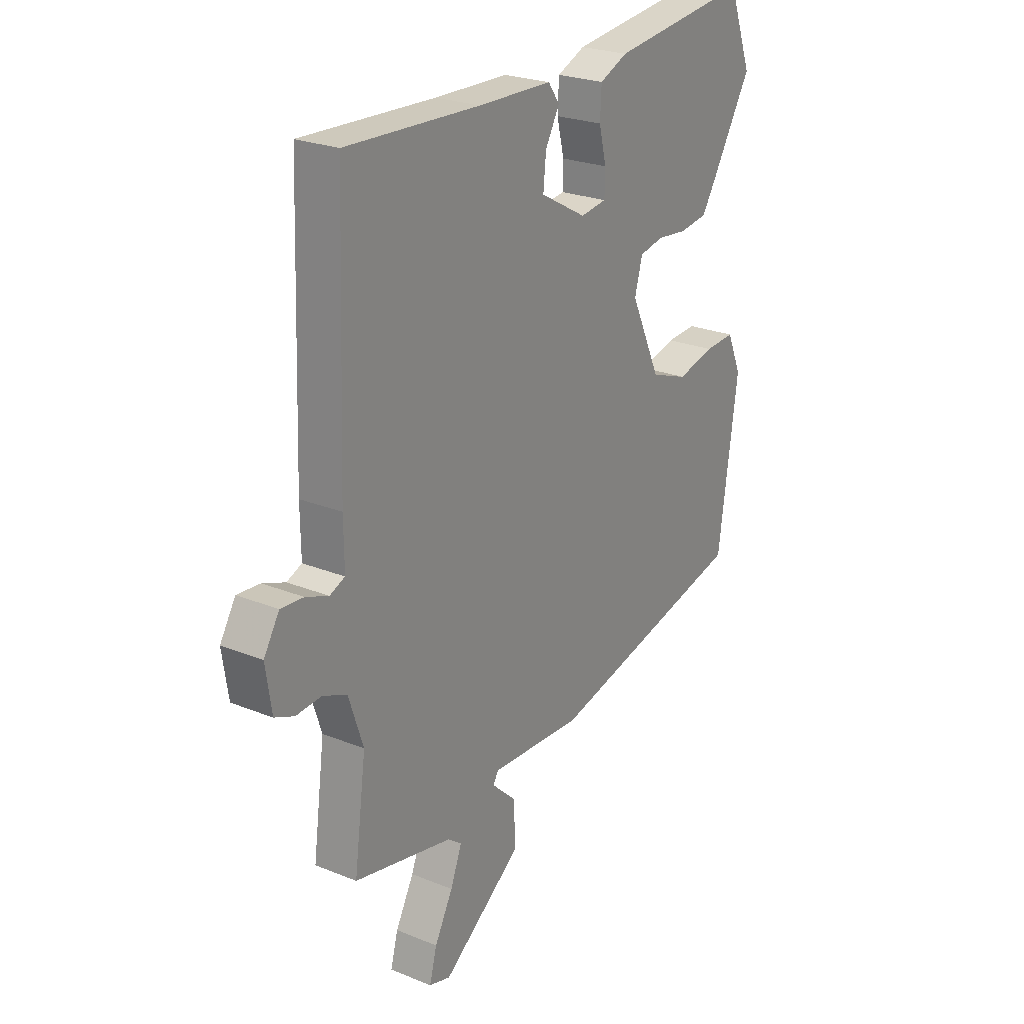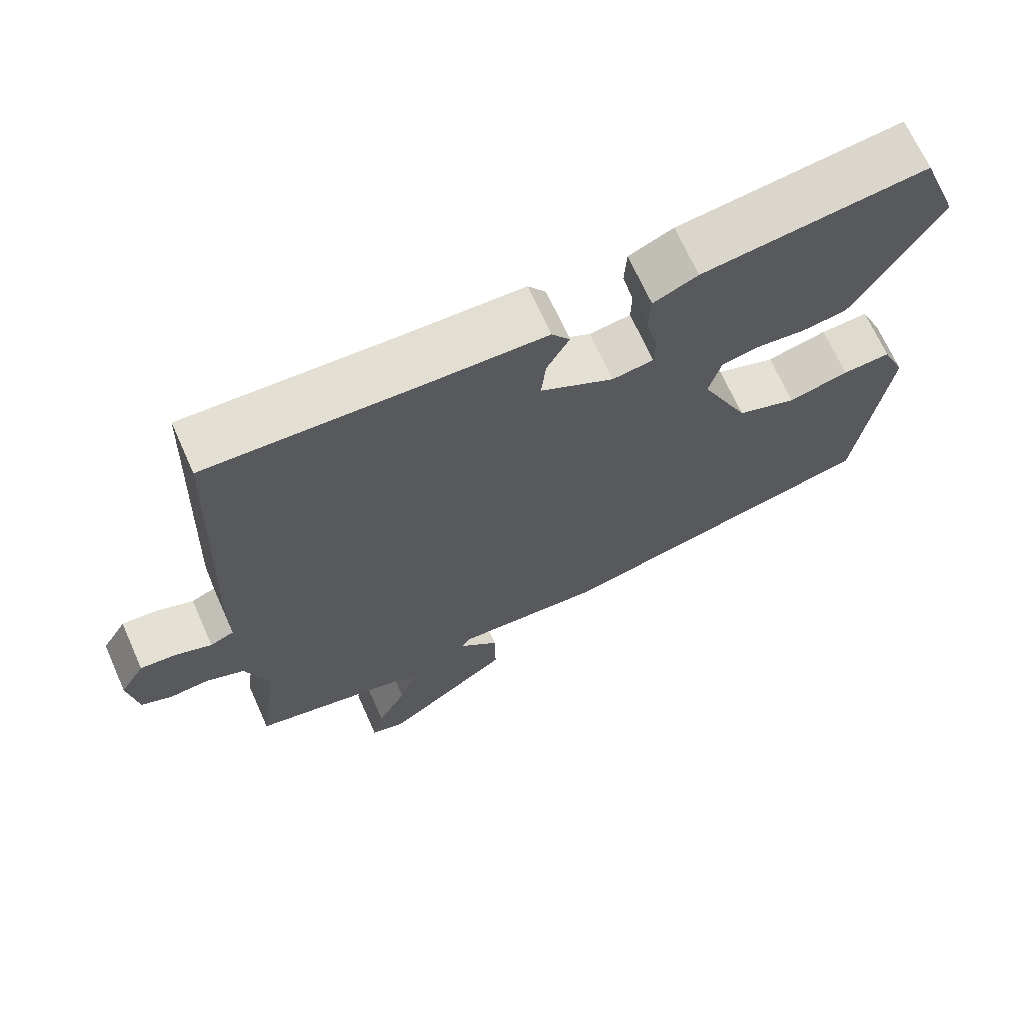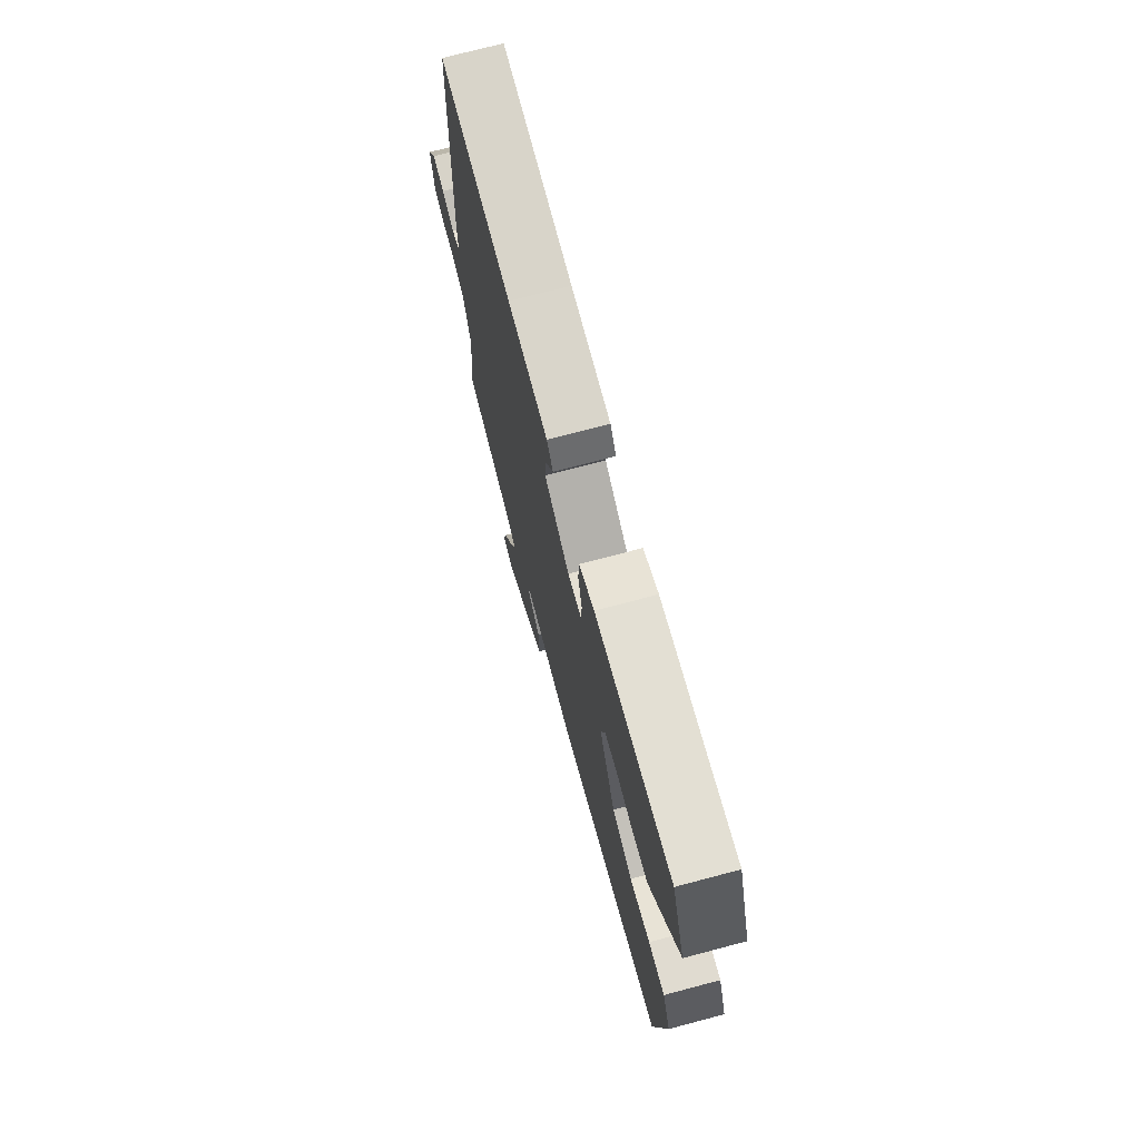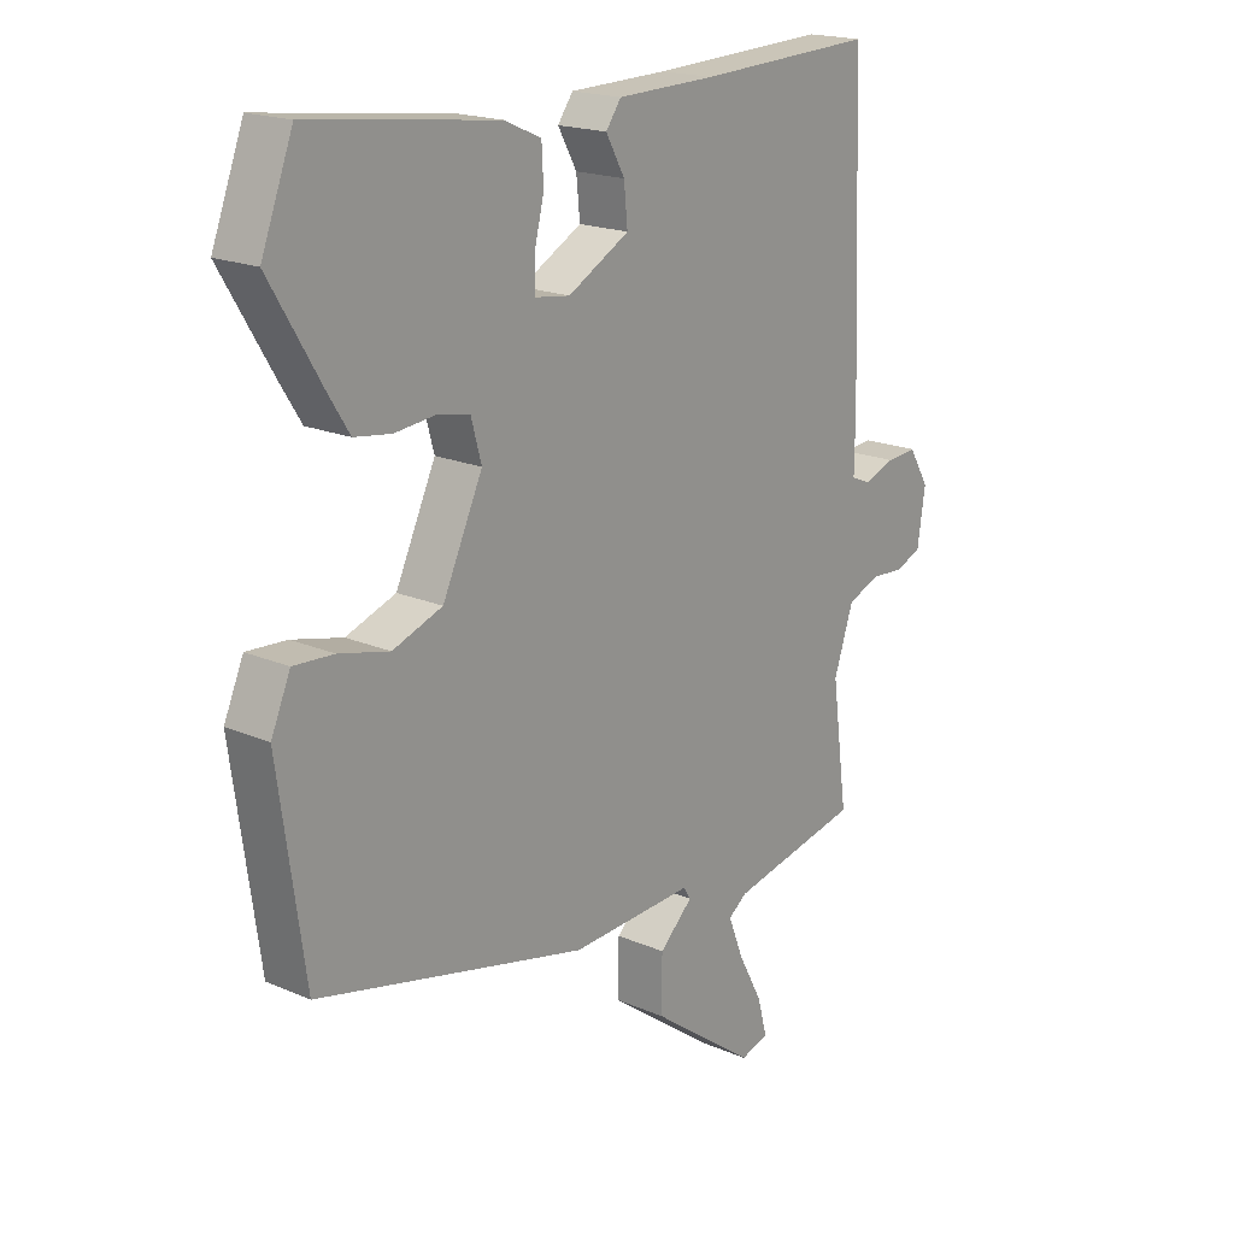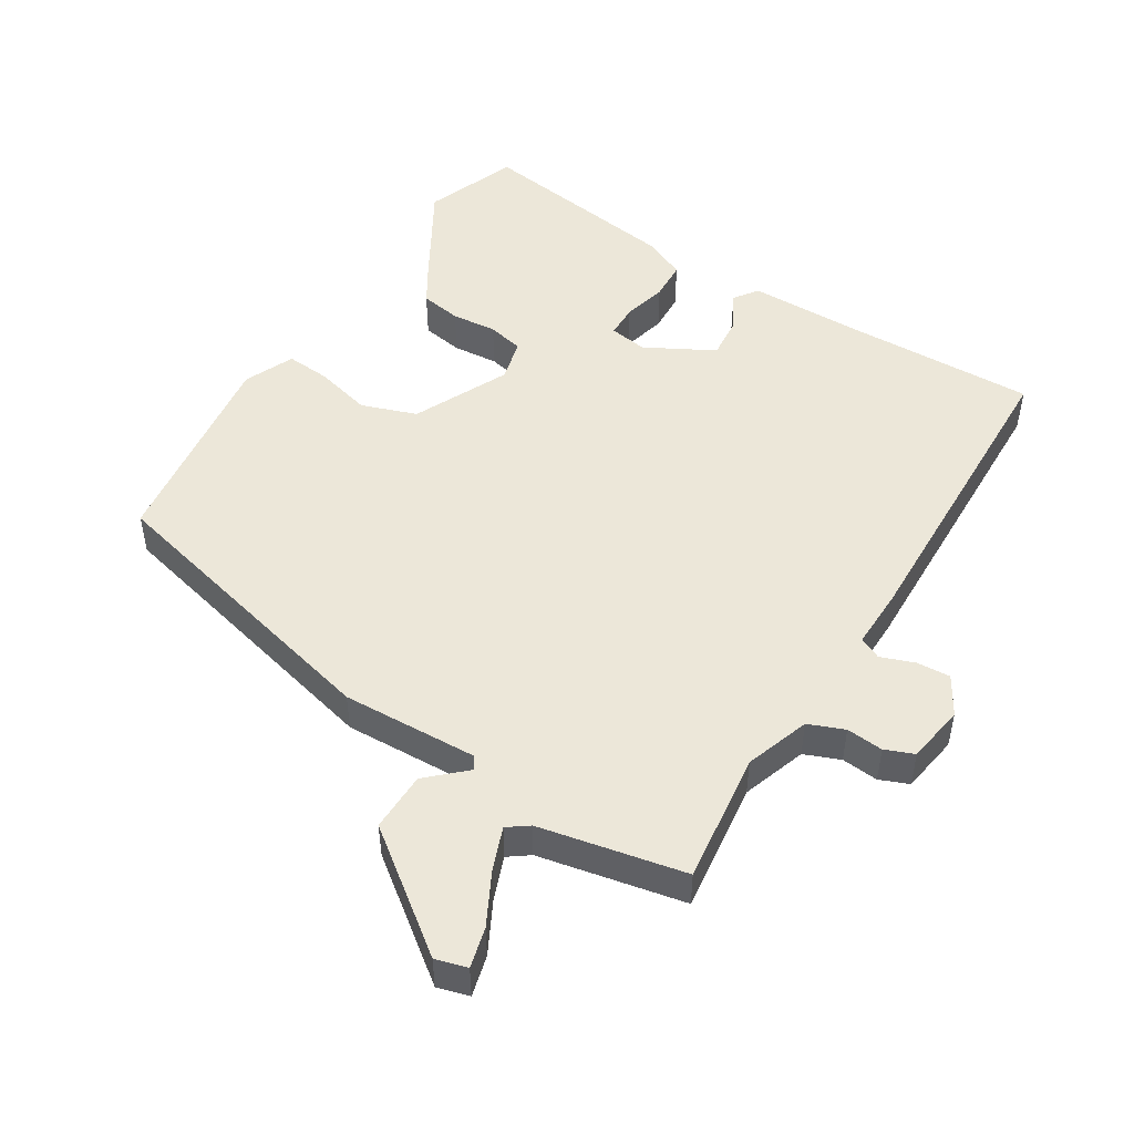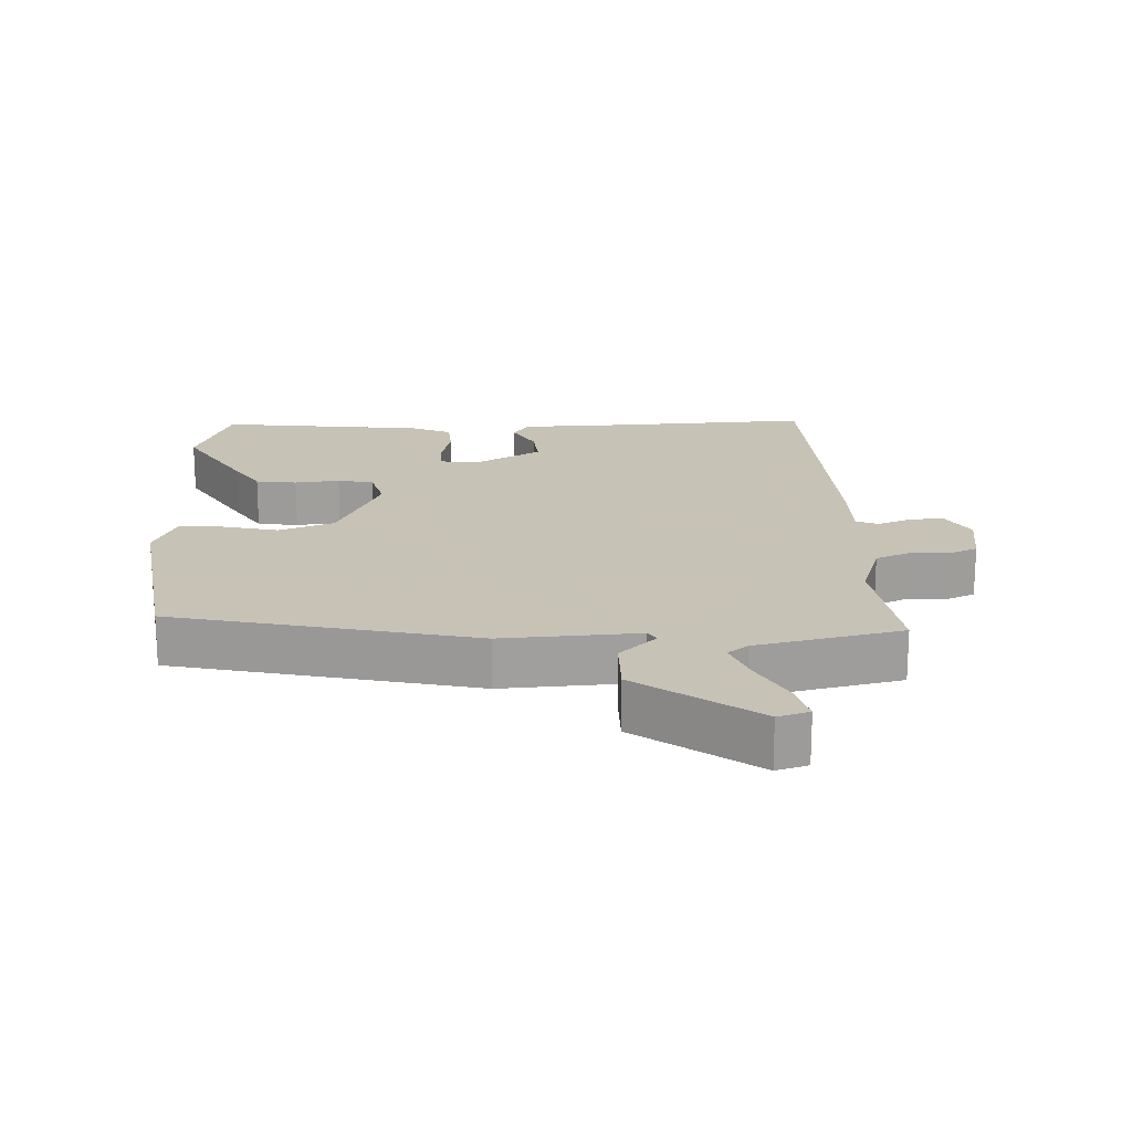
<metadata>
{"format":"obj","ext":"obj","renderer":"f3d","projection":"perspective","resolution":1024,"background":"white","views":[{"elev":24.4,"azim":-56.2,"up":"+Z"},{"elev":68.6,"azim":-24.1,"up":"+Z"},{"elev":73.2,"azim":75.2,"up":"+Z"},{"elev":18.8,"azim":129.5,"up":"+Z"},{"elev":49.7,"azim":-147.6,"up":"+Y"},{"elev":19.1,"azim":177.4,"up":"+Y"}]}
</metadata>
<code>
v -0.473 0.07 0.522
v -0.18 0.07 0.509
v -0.018 0.07 0.505
v 0.007 0.07 0.47
v -0.024 0.07 0.414
v -0.03 0.07 0.353
v 0.071 0.07 0.297
v 0.128 0.07 0.305
v 0.129 0.07 0.354
v 0.113 0.07 0.419
v 0.116 0.07 0.477
v 0.177 0.07 0.504
v 0.484 0.07 0.542
v 0.536 0.07 0.405
v 0.452 0.07 0.264
v 0.417 0.07 0.208
v 0.356 0.07 0.199
v 0.289 0.07 0.206
v 0.236 0.07 0.195
v 0.219 0.07 0.133
v 0.285 0.07 -0.009
v 0.367 0.07 -0.039
v 0.45 0.07 -0.019
v 0.516 0.07 -0.015
v 0.548 0.07 -0.089
v 0.505 0.07 -0.398
v 0.06 0.07 -0.502
v -0.143 0.07 -0.491
v -0.155 0.07 -0.51
v -0.1 0.07 -0.562
v -0.099 0.07 -0.651
v -0.273 0.07 -0.779
v -0.32 0.07 -0.765
v -0.304 0.07 -0.705
v -0.264 0.07 -0.63
v -0.239 0.07 -0.566
v -0.27 0.07 -0.543
v -0.486 0.07 -0.496
v -0.46 0.07 -0.302
v -0.492 0.07 -0.206
v -0.545 0.07 -0.184
v -0.6 0.07 -0.188
v -0.643 0.07 -0.17
v -0.656 0.07 -0.083
v -0.622 0.07 -0.027
v -0.572 0.07 -0.031
v -0.522 0.07 -0.05
v -0.489 0.07 -0.036
v -0.49 0.07 0.055
v -0.473 0 0.522
v -0.18 0 0.509
v -0.018 0 0.505
v 0.007 0 0.47
v -0.024 0 0.414
v -0.03 0 0.353
v 0.071 0 0.297
v 0.128 0 0.305
v 0.129 0 0.354
v 0.113 0 0.419
v 0.116 0 0.477
v 0.177 0 0.504
v 0.484 0 0.542
v 0.536 0 0.405
v 0.452 0 0.264
v 0.417 0 0.208
v 0.356 0 0.199
v 0.289 0 0.206
v 0.236 0 0.195
v 0.219 0 0.133
v 0.285 0 -0.009
v 0.367 0 -0.039
v 0.45 0 -0.019
v 0.516 0 -0.015
v 0.548 0 -0.089
v 0.505 0 -0.398
v 0.06 0 -0.502
v -0.143 0 -0.491
v -0.155 0 -0.51
v -0.1 0 -0.562
v -0.099 0 -0.651
v -0.273 0 -0.779
v -0.32 0 -0.765
v -0.304 0 -0.705
v -0.264 0 -0.63
v -0.239 0 -0.566
v -0.27 0 -0.543
v -0.486 0 -0.496
v -0.46 0 -0.302
v -0.492 0 -0.206
v -0.545 0 -0.184
v -0.6 0 -0.188
v -0.643 0 -0.17
v -0.656 0 -0.083
v -0.622 0 -0.027
v -0.572 0 -0.031
v -0.522 0 -0.05
v -0.489 0 -0.036
v -0.49 0 0.055
f 48 49 1 2
f 44 45 46 47
f 42 43 44 47
f 41 42 47 48
f 40 41 48 2
f 37 38 39
f 36 37 39 40
f 32 33 34 35
f 32 35 36
f 29 30 31 32
f 29 32 36
f 28 29 36 40
f 22 23 24 25
f 22 25 26 27
f 15 16 17 18
f 15 18 19
f 14 15 19
f 13 14 19
f 12 13 19
f 9 10 11 12
f 8 9 12 19
f 7 8 19 20
f 2 3 4 5
f 2 5 6
f 40 2 6
f 21 22 27 28
f 20 21 28 40
f 6 7 20 40
f 51 50 98 97
f 96 95 94 93
f 96 93 92 91
f 97 96 91 90
f 51 97 90 89
f 88 87 86
f 89 88 86 85
f 84 83 82 81
f 85 84 81
f 81 80 79 78
f 85 81 78
f 89 85 78 77
f 74 73 72 71
f 76 75 74 71
f 67 66 65 64
f 68 67 64
f 68 64 63
f 68 63 62
f 68 62 61
f 61 60 59 58
f 68 61 58 57
f 69 68 57 56
f 54 53 52 51
f 55 54 51
f 55 51 89
f 77 76 71 70
f 89 77 70 69
f 89 69 56 55
f 1 50 51 2
f 2 51 52 3
f 3 52 53 4
f 4 53 54 5
f 5 54 55 6
f 6 55 56 7
f 7 56 57 8
f 8 57 58 9
f 9 58 59 10
f 10 59 60 11
f 11 60 61 12
f 12 61 62 13
f 13 62 63 14
f 14 63 64 15
f 15 64 65 16
f 16 65 66 17
f 17 66 67 18
f 18 67 68 19
f 19 68 69 20
f 20 69 70 21
f 21 70 71 22
f 22 71 72 23
f 23 72 73 24
f 24 73 74 25
f 25 74 75 26
f 26 75 76 27
f 27 76 77 28
f 28 77 78 29
f 29 78 79 30
f 30 79 80 31
f 31 80 81 32
f 32 81 82 33
f 33 82 83 34
f 34 83 84 35
f 35 84 85 36
f 36 85 86 37
f 37 86 87 38
f 38 87 88 39
f 39 88 89 40
f 40 89 90 41
f 41 90 91 42
f 42 91 92 43
f 43 92 93 44
f 44 93 94 45
f 45 94 95 46
f 46 95 96 47
f 47 96 97 48
f 48 97 98 49
f 49 98 50 1

</code>
